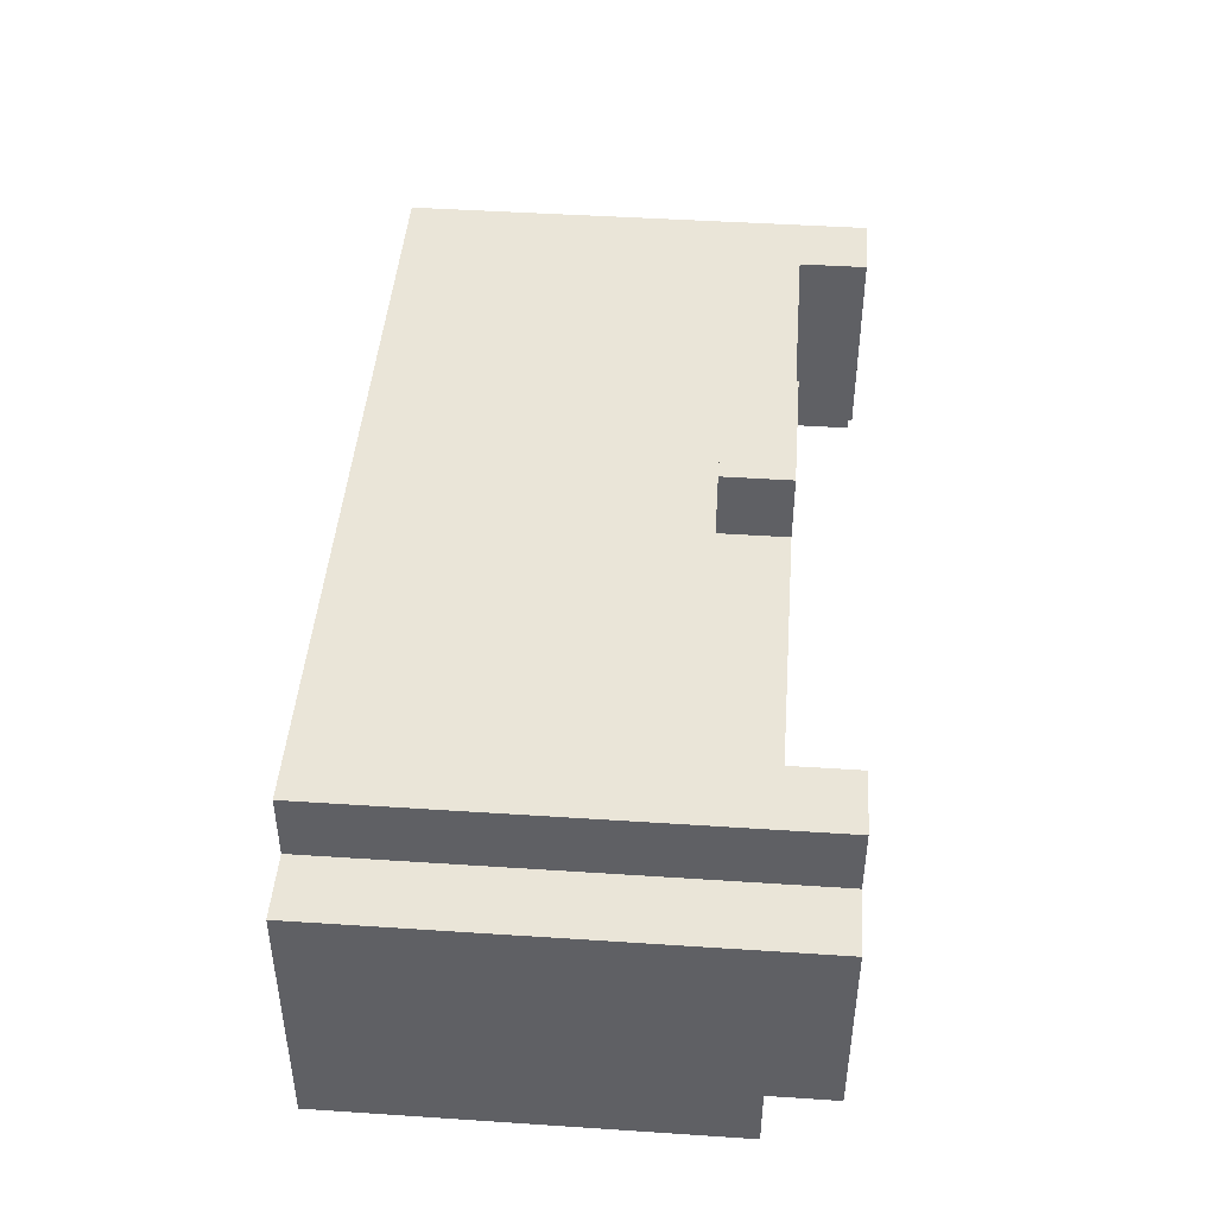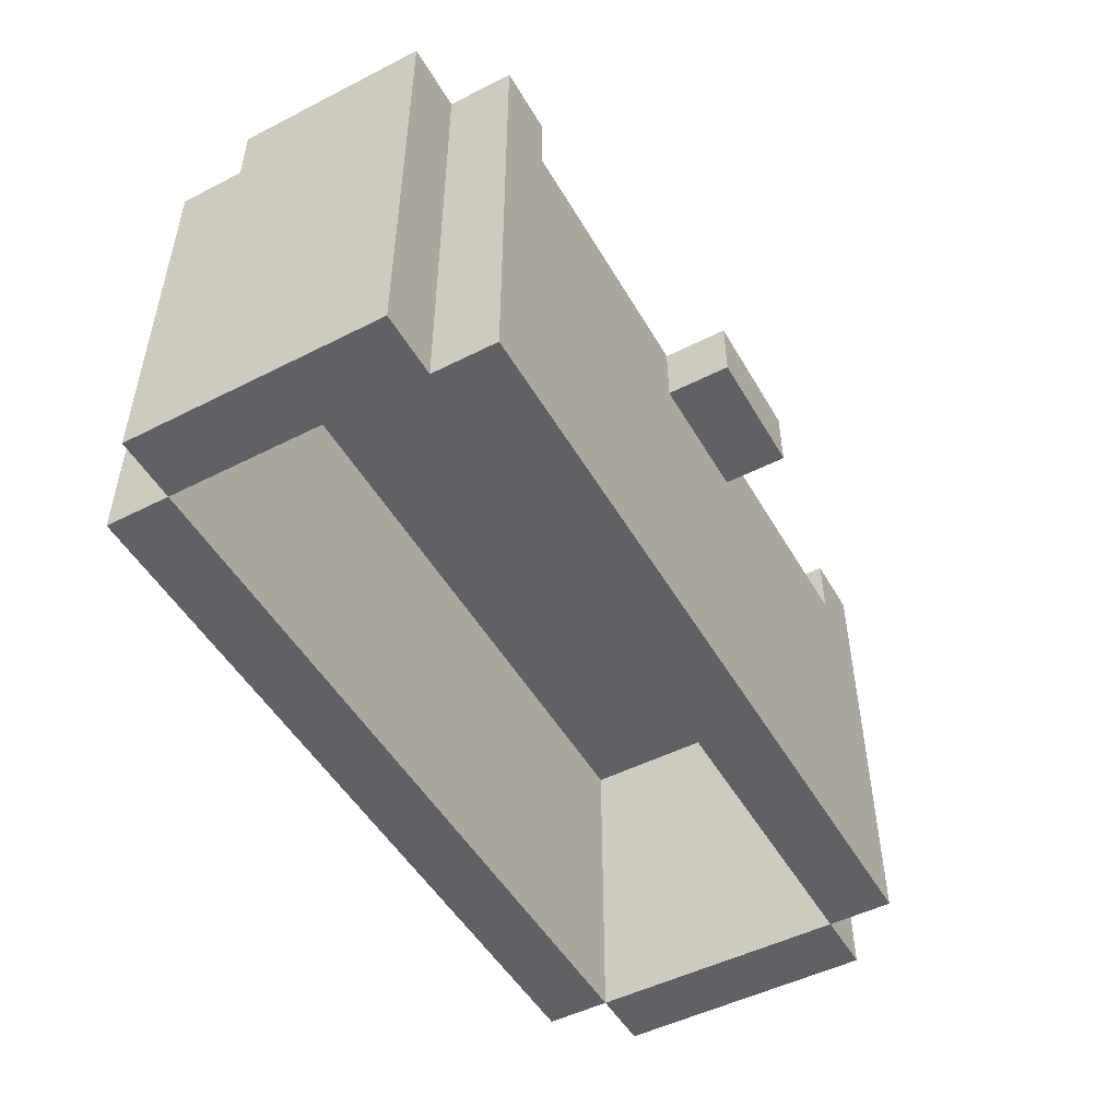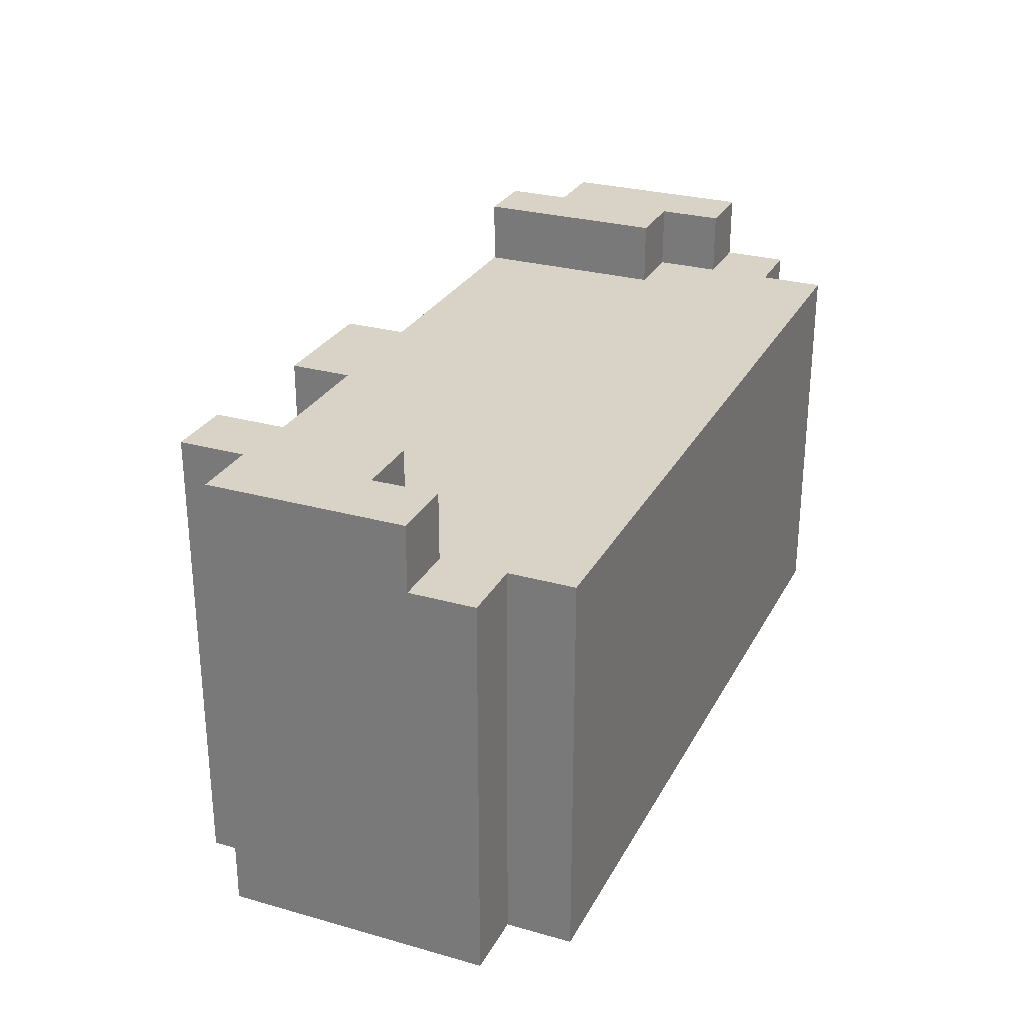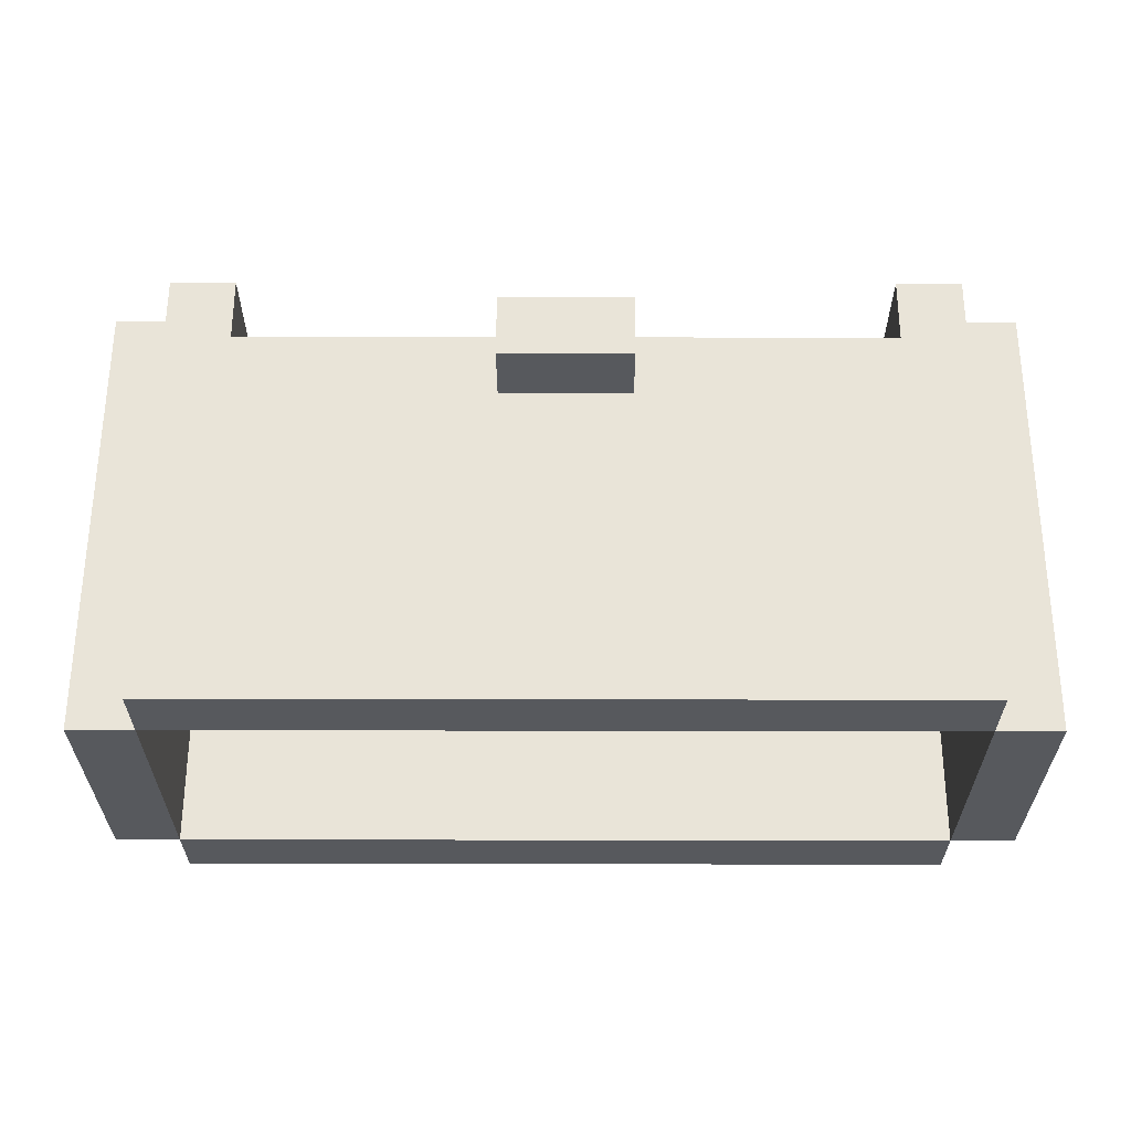
<metadata>
{"format":"obj","ext":"obj","renderer":"f3d","projection":"perspective","resolution":1024,"background":"white","views":[{"elev":44.9,"azim":94.4,"up":"+Z"},{"elev":-49.9,"azim":-60.8,"up":"+Y"},{"elev":27.8,"azim":113.2,"up":"+Y"},{"elev":60.5,"azim":0.1,"up":"+Z"}]}
</metadata>
<code>
o Skirt
v 0.7 4 0.2
v 0.7 4 -0.2
v 0.7 4.1 0.2
v 0.7 4.1 -0.2
v 0.7 4.3 -0.1
v 0.7 4.3 -0.2
v 0.7 4.4 0
v 0.7 4.4 -0.1
v 0.7 4.4 -0.2
v 0.7 4.5 0.2
v 0.7 4.5 0
v 0.7 4.6 0.2
v 0.7 4.6 -0.1
v 0.7 4.6 -0.2
v 0.7 4.7 0.2
v 0.7 4.7 -0.1
v 0.6 4 0.3
v 0.6 4 0.2
v 0.6 4 -0.2
v 0.6 4 -0.3
v 0.6 4.1 0.3
v 0.6 4.1 0.2
v 0.6 4.1 -0.2
v 0.6 4.1 -0.3
v 0.6 4.3 -0.2
v 0.6 4.3 -0.3
v 0.6 4.4 -0.2
v 0.6 4.4 -0.3
v 0.6 4.5 0.3
v 0.6 4.5 0.2
v 0.6 4.6 0.3
v 0.6 4.6 0.2
v 0.6 4.6 -0.2
v 0.6 4.6 -0.3
v 0.6 4.7 0.3
v 0.6 4.7 0.2
v 0.1 4.5 0.4
v 0.1 4.5 0.3
v 0.1 4.6 0.4
v 0.1 4.6 0.3
v -0.5 4.6 0.3
v -0.5 4.6 0.2
v -0.5 4.6 0
v -0.5 4.7 0.3
v -0.5 4.7 0.2
v -0.5 4.7 0
v -0.6 4 0.2
v -0.6 4 -0.2
v -0.6 4.1 0.2
v -0.6 4.1 -0.2
v -0.6 4.3 -0.1
v -0.6 4.3 -0.2
v -0.6 4.4 0
v -0.6 4.4 -0.1
v -0.6 4.4 -0.2
v -0.6 4.5 0.2
v -0.6 4.5 0
v -0.6 4.5 -0.1
v -0.6 4.5 -0.2
v -0.6 4.6 0
v -0.6 4.6 -0.1
v -0.6 4.7 0
v -0.6 4.7 -0.1
v 0.6 4 0.2
v 0.6 4 -0.2
v 0.6 4.1 0.2
v 0.6 4.1 -0.2
v 0.6 4.3 -0.1
v 0.6 4.3 -0.2
v 0.6 4.4 0
v 0.6 4.4 -0.1
v 0.6 4.4 -0.2
v 0.6 4.5 0.2
v 0.6 4.5 0
v 0.6 4.5 -0.1
v 0.6 4.5 -0.2
v 0.6 4.6 0
v 0.6 4.6 -0.1
v 0.6 4.7 0
v 0.6 4.7 -0.1
v 0.5 4.6 0.3
v 0.5 4.6 0.2
v 0.5 4.6 0
v 0.5 4.7 0.3
v 0.5 4.7 0.2
v 0.5 4.7 0
v -0.1 4.5 0.4
v -0.1 4.5 0.3
v -0.1 4.6 0.4
v -0.1 4.6 0.3
v -0.6 4 0.3
v -0.6 4 0.2
v -0.6 4 -0.2
v -0.6 4 -0.3
v -0.6 4.1 0.3
v -0.6 4.1 0.2
v -0.6 4.1 -0.2
v -0.6 4.1 -0.3
v -0.6 4.3 -0.2
v -0.6 4.3 -0.3
v -0.6 4.4 -0.2
v -0.6 4.4 -0.3
v -0.6 4.5 0.3
v -0.6 4.5 0.2
v -0.6 4.6 0.3
v -0.6 4.6 0.2
v -0.6 4.6 -0.2
v -0.6 4.6 -0.3
v -0.6 4.7 0.3
v -0.6 4.7 0.2
v -0.7 4 0.2
v -0.7 4 -0.2
v -0.7 4.1 0.2
v -0.7 4.1 -0.2
v -0.7 4.3 -0.1
v -0.7 4.3 -0.2
v -0.7 4.4 0
v -0.7 4.4 -0.1
v -0.7 4.4 -0.2
v -0.7 4.5 0.2
v -0.7 4.5 0
v -0.7 4.6 0.2
v -0.7 4.6 -0.1
v -0.7 4.6 -0.2
v -0.7 4.7 0.2
v -0.7 4.7 -0.1
v 0.1 4.5 0.4
v 0.1 4.6 0.4
v -0.1 4.5 0.4
v -0.1 4.6 0.4
v 0.6 4 0.3
v 0.6 4.1 0.3
v 0.6 4.5 0.3
v 0.6 4.6 0.3
v 0.6 4.7 0.3
v 0.5 4.5 0.3
v 0.5 4.6 0.3
v 0.5 4.7 0.3
v 0.4 4.4 0.3
v 0.4 4.5 0.3
v 0.4 4.6 0.3
v 0.3 4.3 0.3
v 0.3 4.4 0.3
v 0.3 4.5 0.3
v 0.3 4.6 0.3
v 0.1 4.2 0.3
v 0.1 4.3 0.3
v 0.1 4.4 0.3
v 0.1 4.5 0.3
v 0.1 4.6 0.3
v -0.1 4.2 0.3
v -0.1 4.3 0.3
v -0.1 4.4 0.3
v -0.1 4.5 0.3
v -0.1 4.6 0.3
v -0.3 4.3 0.3
v -0.3 4.4 0.3
v -0.3 4.5 0.3
v -0.3 4.6 0.3
v -0.4 4.4 0.3
v -0.4 4.5 0.3
v -0.4 4.6 0.3
v -0.5 4.5 0.3
v -0.5 4.6 0.3
v -0.5 4.7 0.3
v -0.6 4 0.3
v -0.6 4.1 0.3
v -0.6 4.5 0.3
v -0.6 4.6 0.3
v -0.6 4.7 0.3
v 0.7 4 0.2
v 0.7 4.1 0.2
v 0.7 4.5 0.2
v 0.7 4.6 0.2
v 0.7 4.7 0.2
v 0.6 4 0.2
v 0.6 4.1 0.2
v 0.6 4.5 0.2
v 0.6 4.6 0.2
v 0.6 4.7 0.2
v -0.6 4 0.2
v -0.6 4.1 0.2
v -0.6 4.5 0.2
v -0.6 4.6 0.2
v -0.6 4.7 0.2
v -0.7 4 0.2
v -0.7 4.1 0.2
v -0.7 4.5 0.2
v -0.7 4.6 0.2
v -0.7 4.7 0.2
v 0.6 4 -0.2
v 0.6 4.1 -0.2
v 0.6 4.3 -0.2
v 0.6 4.4 -0.2
v 0.6 4.5 -0.2
v 0.5 4.2 -0.2
v 0.5 4.3 -0.2
v 0.5 4.4 -0.2
v 0.2 4.2 -0.2
v 0.2 4.3 -0.2
v 0.2 4.4 -0.2
v 0.2 4.5 -0.2
v 0.1 4.4 -0.2
v 0.1 4.5 -0.2
v -0.1 4.4 -0.2
v -0.1 4.5 -0.2
v -0.2 4.2 -0.2
v -0.2 4.3 -0.2
v -0.2 4.4 -0.2
v -0.2 4.5 -0.2
v -0.5 4.2 -0.2
v -0.5 4.3 -0.2
v -0.5 4.4 -0.2
v -0.6 4 -0.2
v -0.6 4.1 -0.2
v -0.6 4.3 -0.2
v -0.6 4.4 -0.2
v -0.6 4.5 -0.2
v 0.6 4 0.2
v 0.6 4.1 0.2
v 0.6 4.5 0.2
v 0.4 4.4 0.2
v 0.4 4.5 0.2
v 0.3 4.3 0.2
v 0.3 4.4 0.2
v 0.3 4.5 0.2
v 0.1 4.2 0.2
v 0.1 4.3 0.2
v 0.1 4.4 0.2
v 0.1 4.5 0.2
v -0.1 4.2 0.2
v -0.1 4.3 0.2
v -0.1 4.4 0.2
v -0.1 4.5 0.2
v -0.3 4.3 0.2
v -0.3 4.4 0.2
v -0.3 4.5 0.2
v -0.4 4.4 0.2
v -0.4 4.5 0.2
v -0.6 4 0.2
v -0.6 4.1 0.2
v -0.6 4.5 0.2
v 0.6 4.6 0
v 0.6 4.7 0
v 0.5 4.6 0
v 0.5 4.7 0
v -0.5 4.6 0
v -0.5 4.7 0
v -0.6 4.6 0
v -0.6 4.7 0
v 0.7 4.6 -0.1
v 0.7 4.7 -0.1
v 0.6 4.6 -0.1
v 0.6 4.7 -0.1
v -0.6 4.6 -0.1
v -0.6 4.7 -0.1
v -0.7 4.6 -0.1
v -0.7 4.7 -0.1
v 0.7 4 -0.2
v 0.7 4.1 -0.2
v 0.7 4.3 -0.2
v 0.7 4.4 -0.2
v 0.7 4.6 -0.2
v 0.6 4 -0.2
v 0.6 4.1 -0.2
v 0.6 4.3 -0.2
v 0.6 4.4 -0.2
v 0.6 4.6 -0.2
v -0.6 4 -0.2
v -0.6 4.1 -0.2
v -0.6 4.3 -0.2
v -0.6 4.4 -0.2
v -0.6 4.6 -0.2
v -0.7 4 -0.2
v -0.7 4.1 -0.2
v -0.7 4.3 -0.2
v -0.7 4.4 -0.2
v -0.7 4.6 -0.2
v 0.6 4 -0.3
v 0.6 4.1 -0.3
v 0.6 4.3 -0.3
v 0.6 4.4 -0.3
v 0.6 4.6 -0.3
v 0.5 4.2 -0.3
v 0.5 4.3 -0.3
v 0.5 4.4 -0.3
v 0.2 4.2 -0.3
v 0.2 4.3 -0.3
v 0.2 4.4 -0.3
v 0.1 4.4 -0.3
v 0.1 4.5 -0.3
v -0.1 4.4 -0.3
v -0.1 4.5 -0.3
v -0.2 4.2 -0.3
v -0.2 4.3 -0.3
v -0.2 4.4 -0.3
v -0.5 4.2 -0.3
v -0.5 4.3 -0.3
v -0.5 4.4 -0.3
v -0.6 4 -0.3
v -0.6 4.1 -0.3
v -0.6 4.3 -0.3
v -0.6 4.4 -0.3
v -0.6 4.6 -0.3
v 0.6 4 0.3
v -0.6 4 0.3
v 0.7 4 0.2
v 0.6 4 0.2
v -0.6 4 0.2
v -0.7 4 0.2
v 0.7 4 -0.2
v 0.6 4 -0.2
v -0.6 4 -0.2
v -0.7 4 -0.2
v 0.6 4 -0.3
v -0.6 4 -0.3
v 0.1 4.5 0.4
v -0.1 4.5 0.4
v 0.1 4.5 0.3
v -0.1 4.5 0.3
v 0.6 4.5 0.2
v 0.4 4.5 0.2
v 0.3 4.5 0.2
v 0.1 4.5 0.2
v -0.1 4.5 0.2
v -0.3 4.5 0.2
v -0.4 4.5 0.2
v -0.6 4.5 0.2
v 0.6 4.5 0
v 0.3 4.5 0
v 0.2 4.5 0
v -0.2 4.5 0
v -0.3 4.5 0
v -0.6 4.5 0
v 0.6 4.5 -0.1
v -0.6 4.5 -0.1
v 0.6 4.5 -0.2
v 0.2 4.5 -0.2
v 0.1 4.5 -0.2
v -0.1 4.5 -0.2
v -0.2 4.5 -0.2
v -0.6 4.5 -0.2
v 0.1 4.6 0.4
v -0.1 4.6 0.4
v 0.5 4.6 0.3
v 0.4 4.6 0.3
v 0.3 4.6 0.3
v 0.1 4.6 0.3
v -0.1 4.6 0.3
v -0.3 4.6 0.3
v -0.4 4.6 0.3
v -0.5 4.6 0.3
v 0.5 4.6 0.2
v 0.4 4.6 0.2
v 0.3 4.6 0.2
v -0.3 4.6 0.2
v -0.4 4.6 0.2
v -0.5 4.6 0.2
v 0.6 4.6 0
v 0.5 4.6 0
v 0.3 4.6 0
v 0.2 4.6 0
v -0.2 4.6 0
v -0.3 4.6 0
v -0.5 4.6 0
v -0.6 4.6 0
v 0.7 4.6 -0.1
v 0.6 4.6 -0.1
v -0.6 4.6 -0.1
v -0.7 4.6 -0.1
v 0.7 4.6 -0.2
v 0.6 4.6 -0.2
v 0.2 4.6 -0.2
v -0.2 4.6 -0.2
v -0.6 4.6 -0.2
v -0.7 4.6 -0.2
v 0.6 4.6 -0.3
v -0.6 4.6 -0.3
v 0.6 4.7 0.3
v 0.5 4.7 0.3
v -0.5 4.7 0.3
v -0.6 4.7 0.3
v 0.7 4.7 0.2
v 0.6 4.7 0.2
v 0.5 4.7 0.2
v -0.5 4.7 0.2
v -0.6 4.7 0.2
v -0.7 4.7 0.2
v 0.6 4.7 0
v 0.5 4.7 0
v -0.5 4.7 0
v -0.6 4.7 0
v 0.7 4.7 -0.1
v 0.6 4.7 -0.1
v -0.6 4.7 -0.1
v -0.7 4.7 -0.1
f 1 2 3
f 3 2 4
f 3 4 5
f 5 4 6
f 3 5 7
f 5 6 8
f 7 5 8
f 8 6 9
f 3 7 10
f 7 8 11
f 10 7 11
f 10 11 12
f 8 9 13
f 12 11 13
f 11 8 13
f 13 9 14
f 12 13 15
f 15 13 16
f 17 18 21
f 21 18 22
f 19 20 23
f 23 20 24
f 23 24 25
f 25 24 26
f 25 26 27
f 27 26 28
f 21 22 29
f 29 22 30
f 29 30 31
f 31 30 32
f 27 28 33
f 33 28 34
f 31 32 35
f 35 32 36
f 37 38 39
f 39 38 40
f 41 42 44
f 42 43 45
f 44 42 45
f 45 43 46
f 47 48 49
f 49 48 50
f 49 50 51
f 51 50 52
f 49 51 53
f 51 52 54
f 53 51 54
f 54 52 55
f 49 53 56
f 53 54 57
f 56 53 57
f 54 55 58
f 57 54 58
f 58 55 59
f 60 61 62
f 62 61 63
f 66 65 64
f 67 65 66
f 68 67 66
f 69 67 68
f 70 68 66
f 71 69 68
f 71 68 70
f 72 69 71
f 73 70 66
f 74 71 70
f 74 70 73
f 75 72 71
f 75 71 74
f 76 72 75
f 79 78 77
f 80 78 79
f 84 82 81
f 85 83 82
f 85 82 84
f 86 83 85
f 89 88 87
f 90 88 89
f 95 92 91
f 96 92 95
f 97 94 93
f 98 94 97
f 99 98 97
f 100 98 99
f 101 100 99
f 102 100 101
f 103 96 95
f 104 96 103
f 105 104 103
f 106 104 105
f 107 102 101
f 108 102 107
f 109 106 105
f 110 106 109
f 113 112 111
f 114 112 113
f 115 114 113
f 116 114 115
f 117 115 113
f 118 116 115
f 118 115 117
f 119 116 118
f 120 117 113
f 121 118 117
f 121 117 120
f 122 121 120
f 123 119 118
f 123 121 122
f 123 118 121
f 124 119 123
f 125 123 122
f 126 123 125
f 127 128 129
f 129 128 130
f 132 133 136
f 133 134 136
f 134 135 137
f 136 134 137
f 137 135 138
f 132 136 139
f 136 137 139
f 139 137 140
f 140 137 141
f 132 139 142
f 139 140 143
f 142 139 143
f 140 141 144
f 143 140 144
f 144 141 145
f 132 142 146
f 142 143 147
f 146 142 147
f 143 144 148
f 147 143 148
f 144 145 149
f 148 144 149
f 149 145 150
f 132 146 151
f 146 147 151
f 147 148 152
f 151 147 152
f 148 149 153
f 152 148 153
f 153 149 154
f 151 152 156
f 152 153 156
f 153 154 157
f 156 153 157
f 154 155 158
f 157 154 158
f 158 155 159
f 156 157 160
f 157 158 160
f 158 159 161
f 160 158 161
f 161 159 162
f 160 161 163
f 161 162 163
f 163 162 164
f 131 132 166
f 160 163 167
f 166 132 167
f 156 160 167
f 132 151 167
f 151 156 167
f 163 164 168
f 167 163 168
f 164 165 169
f 168 164 169
f 169 165 170
f 171 172 176
f 172 173 177
f 176 172 177
f 173 174 178
f 177 173 178
f 174 175 179
f 178 174 179
f 179 175 180
f 181 182 186
f 182 183 187
f 186 182 187
f 183 184 188
f 187 183 188
f 184 185 189
f 188 184 189
f 189 185 190
f 192 193 196
f 193 194 197
f 196 193 197
f 194 195 198
f 197 194 198
f 196 197 199
f 192 196 199
f 197 198 200
f 199 197 200
f 198 195 201
f 200 198 201
f 201 195 202
f 200 201 203
f 201 202 203
f 203 202 204
f 200 203 205
f 203 204 205
f 205 204 206
f 199 200 207
f 192 199 207
f 200 205 208
f 207 200 208
f 205 206 209
f 208 205 209
f 209 206 210
f 207 208 211
f 192 207 211
f 209 210 212
f 211 208 212
f 208 209 212
f 212 210 213
f 191 192 214
f 192 211 215
f 214 192 215
f 211 212 215
f 212 213 216
f 215 212 216
f 213 210 217
f 216 213 217
f 217 210 218
f 222 221 220
f 223 221 222
f 224 222 220
f 225 223 222
f 225 222 224
f 226 223 225
f 227 224 220
f 228 225 224
f 228 224 227
f 229 226 225
f 229 225 228
f 230 226 229
f 231 227 220
f 231 228 227
f 232 229 228
f 232 228 231
f 233 230 229
f 233 229 232
f 234 230 233
f 235 232 231
f 235 233 232
f 236 234 233
f 236 233 235
f 237 234 236
f 238 236 235
f 238 237 236
f 239 237 238
f 240 220 219
f 241 231 220
f 241 220 240
f 241 235 231
f 241 239 238
f 241 238 235
f 242 239 241
f 245 244 243
f 246 244 245
f 249 248 247
f 250 248 249
f 253 252 251
f 254 252 253
f 257 256 255
f 258 256 257
f 264 260 259
f 265 261 260
f 265 260 264
f 266 262 261
f 266 261 265
f 267 263 262
f 267 262 266
f 268 263 267
f 274 270 269
f 275 271 270
f 275 270 274
f 276 272 271
f 276 271 275
f 277 273 272
f 277 272 276
f 278 273 277
f 284 281 280
f 285 282 281
f 285 281 284
f 286 283 282
f 286 282 285
f 287 285 284
f 287 284 280
f 288 286 285
f 288 285 287
f 289 283 286
f 289 286 288
f 290 289 288
f 290 283 289
f 291 283 290
f 292 290 288
f 292 291 290
f 293 283 291
f 293 291 292
f 294 288 287
f 294 287 280
f 295 292 288
f 295 288 294
f 296 293 292
f 296 292 295
f 297 295 294
f 297 294 280
f 298 296 295
f 298 295 297
f 299 293 296
f 299 296 298
f 300 280 279
f 301 298 297
f 301 280 300
f 301 297 280
f 302 299 298
f 302 298 301
f 303 293 299
f 303 299 302
f 304 283 293
f 304 293 303
f 305 306 308
f 308 306 309
f 307 308 311
f 311 308 312
f 309 310 313
f 313 310 314
f 312 313 315
f 315 313 316
f 317 318 319
f 319 318 320
f 321 322 329
f 322 323 329
f 324 325 330
f 329 323 330
f 323 324 330
f 325 326 330
f 330 326 331
f 331 326 332
f 327 328 333
f 332 326 333
f 326 327 333
f 333 328 334
f 330 331 335
f 329 330 335
f 333 334 336
f 332 333 336
f 335 331 337
f 331 332 338
f 337 331 338
f 338 332 339
f 339 332 340
f 332 336 341
f 340 332 341
f 341 336 342
f 348 344 343
f 349 344 348
f 353 346 345
f 354 347 346
f 354 346 353
f 355 348 347
f 355 347 354
f 355 349 348
f 355 350 349
f 356 351 350
f 356 350 355
f 357 352 351
f 357 351 356
f 358 352 357
f 360 354 353
f 360 355 354
f 361 356 355
f 361 355 360
f 362 356 361
f 363 356 362
f 364 358 357
f 364 356 363
f 364 357 356
f 365 358 364
f 368 360 359
f 368 362 361
f 368 361 360
f 369 366 365
f 369 365 364
f 369 364 363
f 371 368 367
f 372 362 368
f 372 368 371
f 373 363 362
f 373 362 372
f 374 369 363
f 374 363 373
f 375 370 369
f 375 369 374
f 376 370 375
f 377 374 373
f 377 375 374
f 377 373 372
f 378 375 377
f 384 380 379
f 385 380 384
f 386 382 381
f 387 382 386
f 389 385 384
f 389 384 383
f 390 385 389
f 391 387 386
f 392 388 387
f 392 387 391
f 393 389 383
f 394 389 393
f 395 388 392
f 396 388 395

</code>
